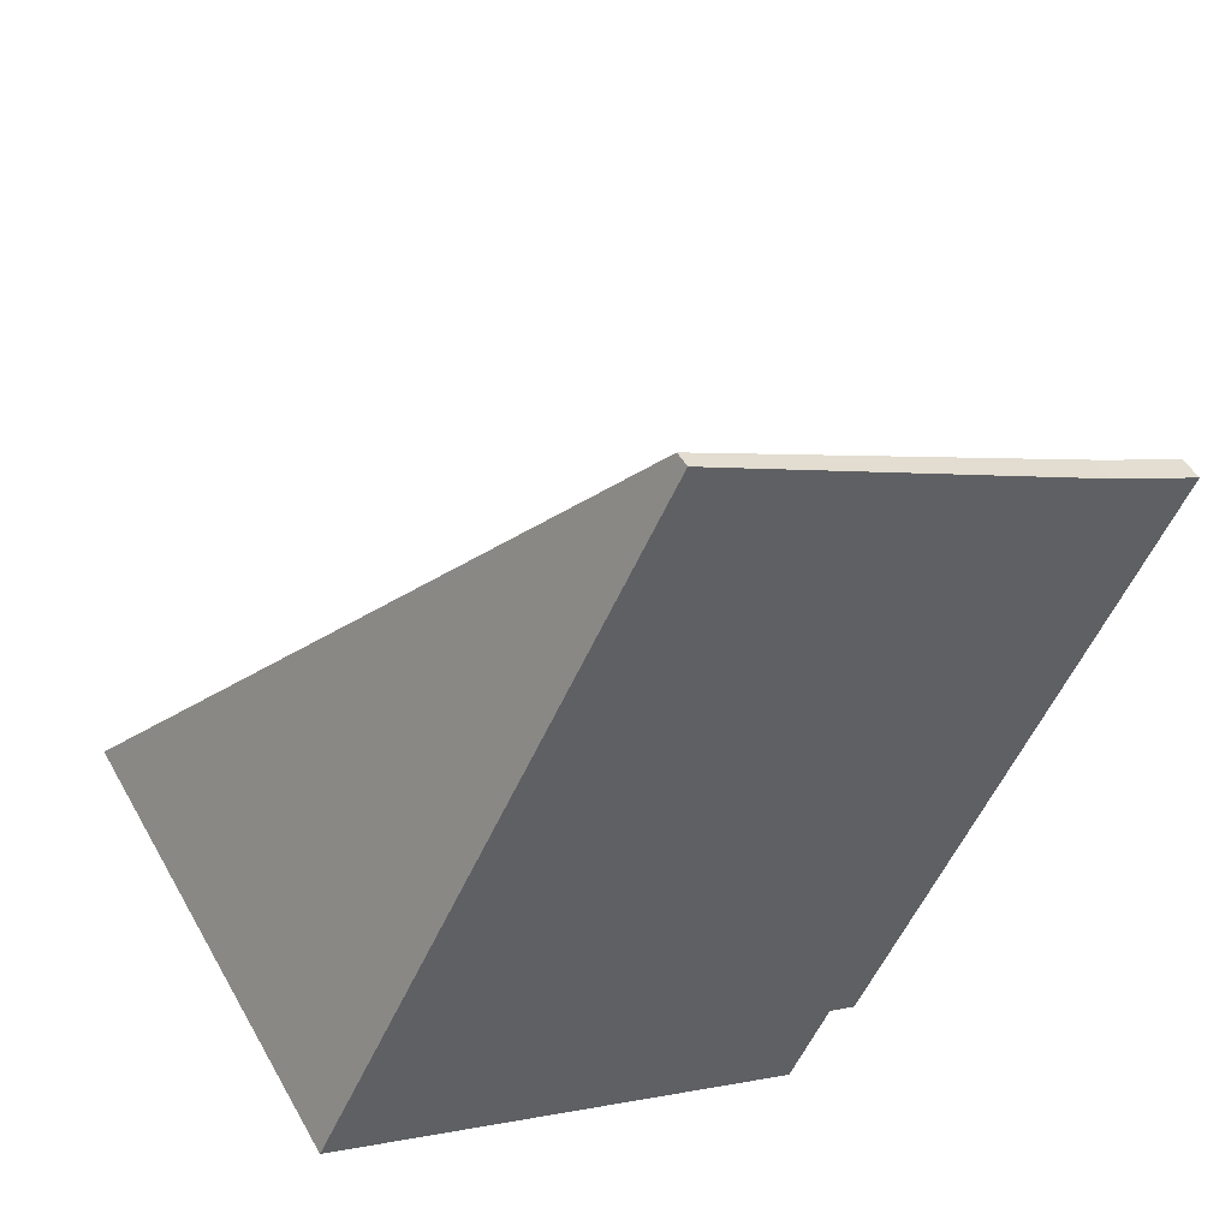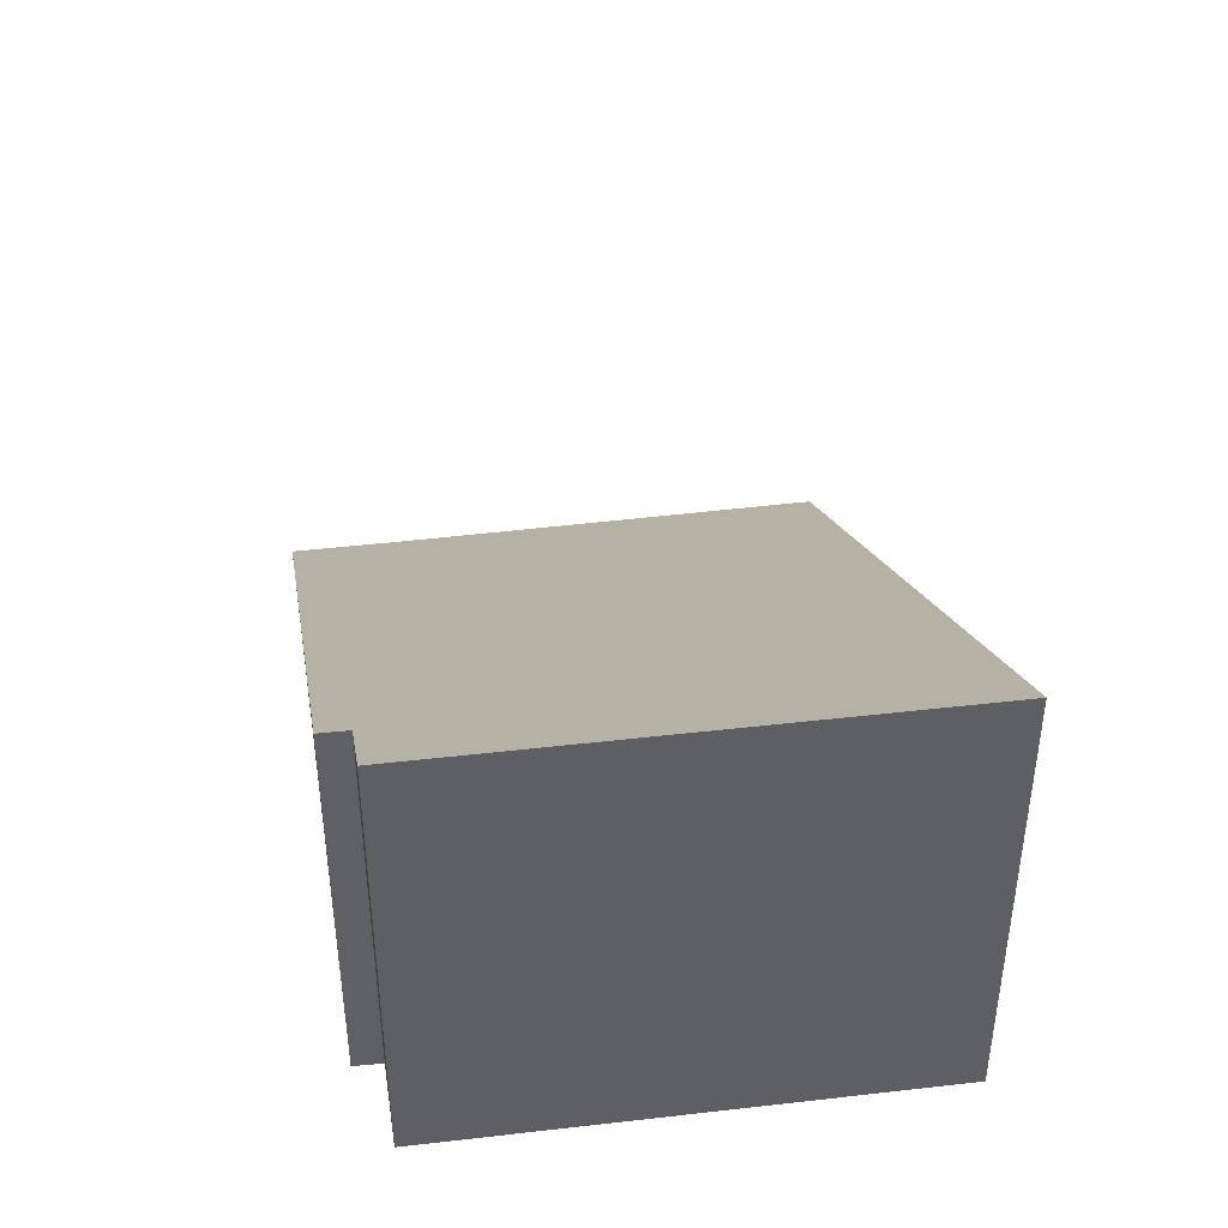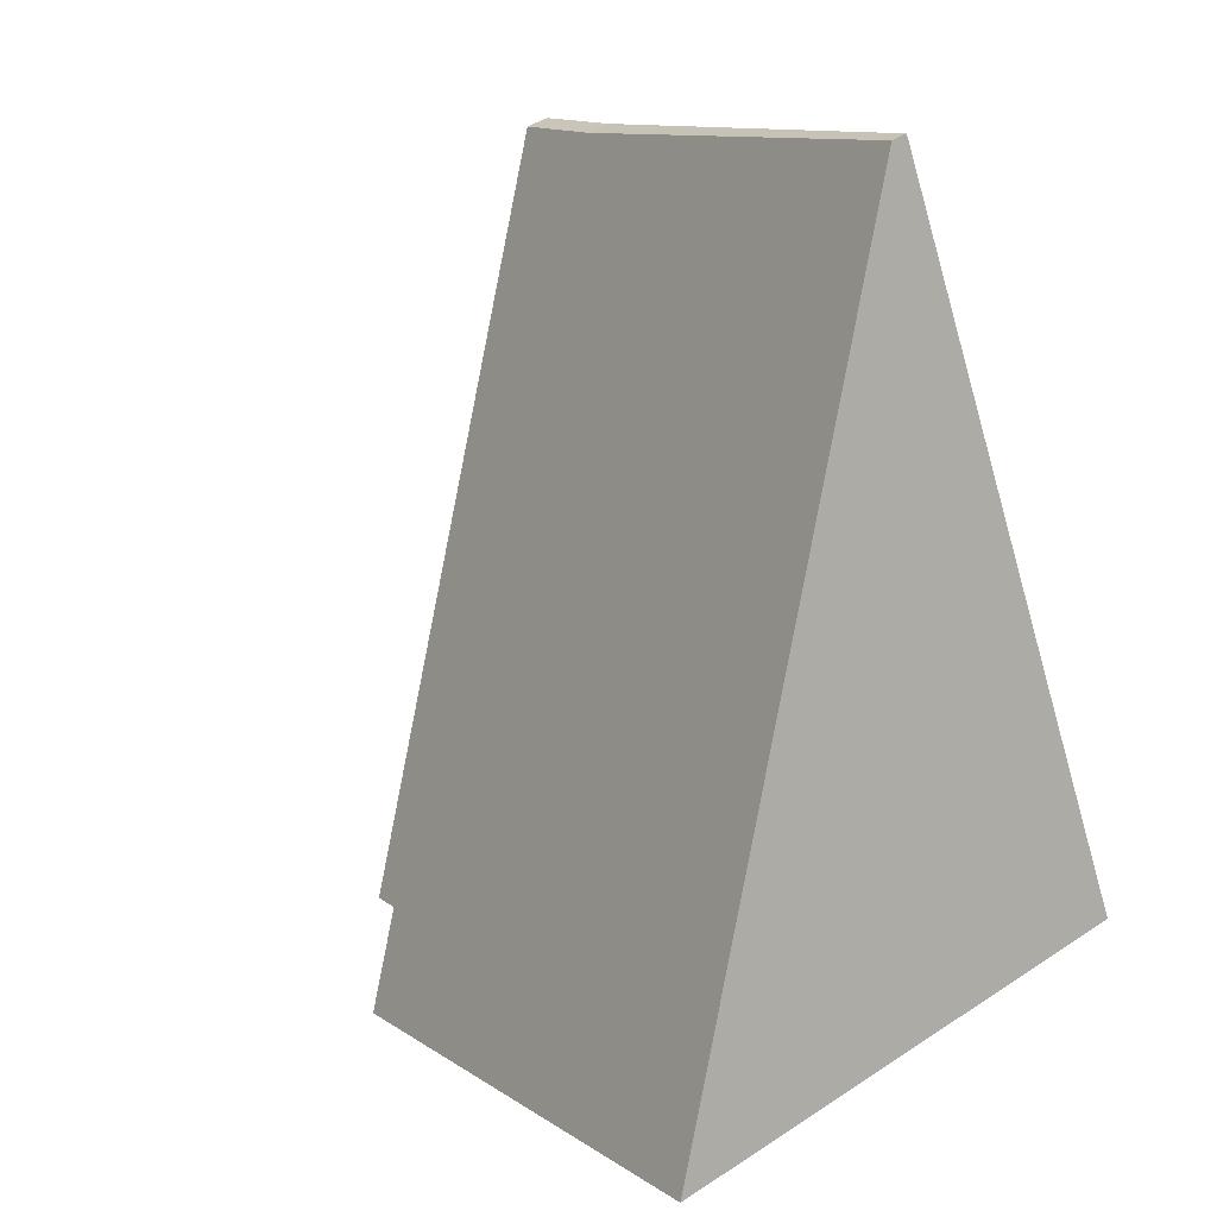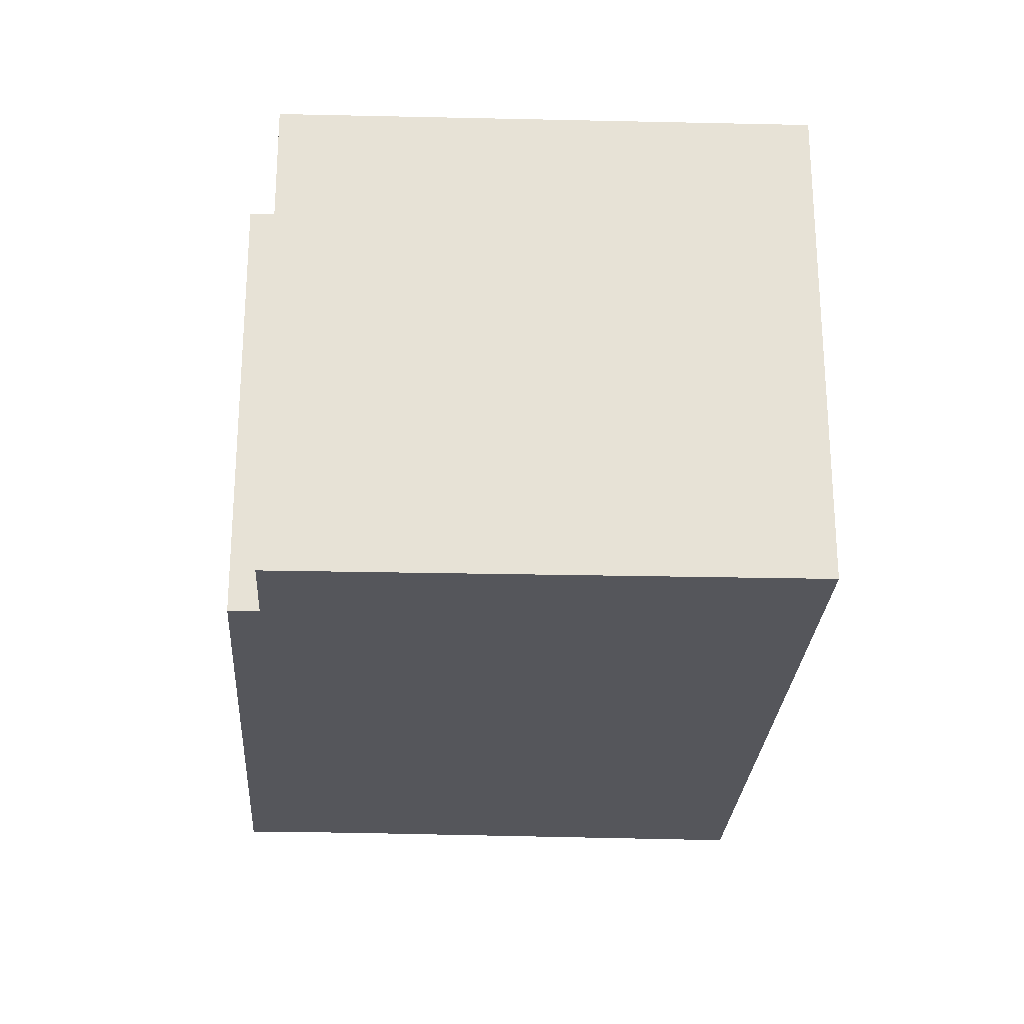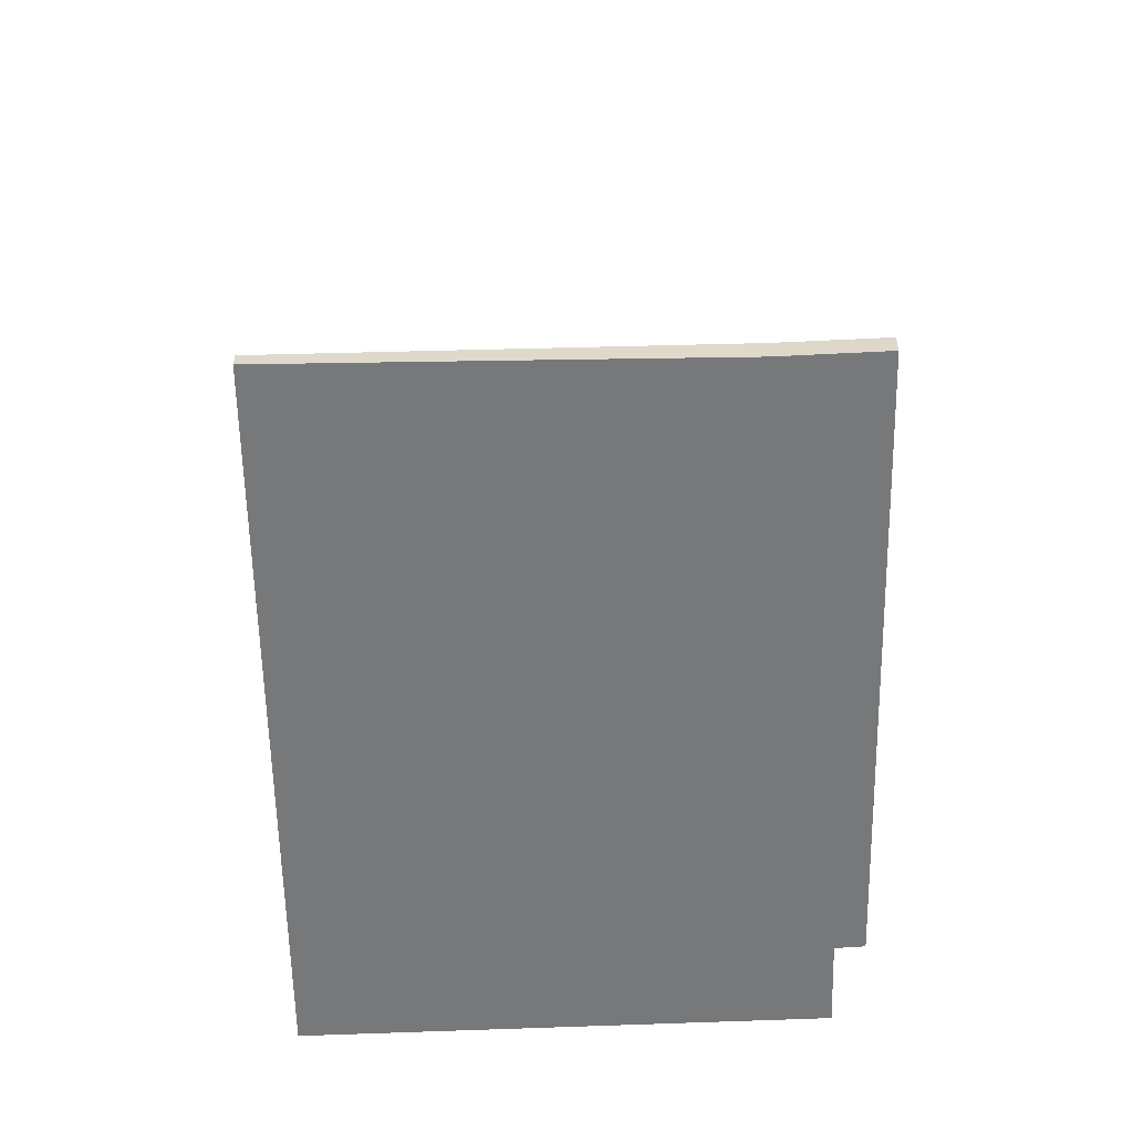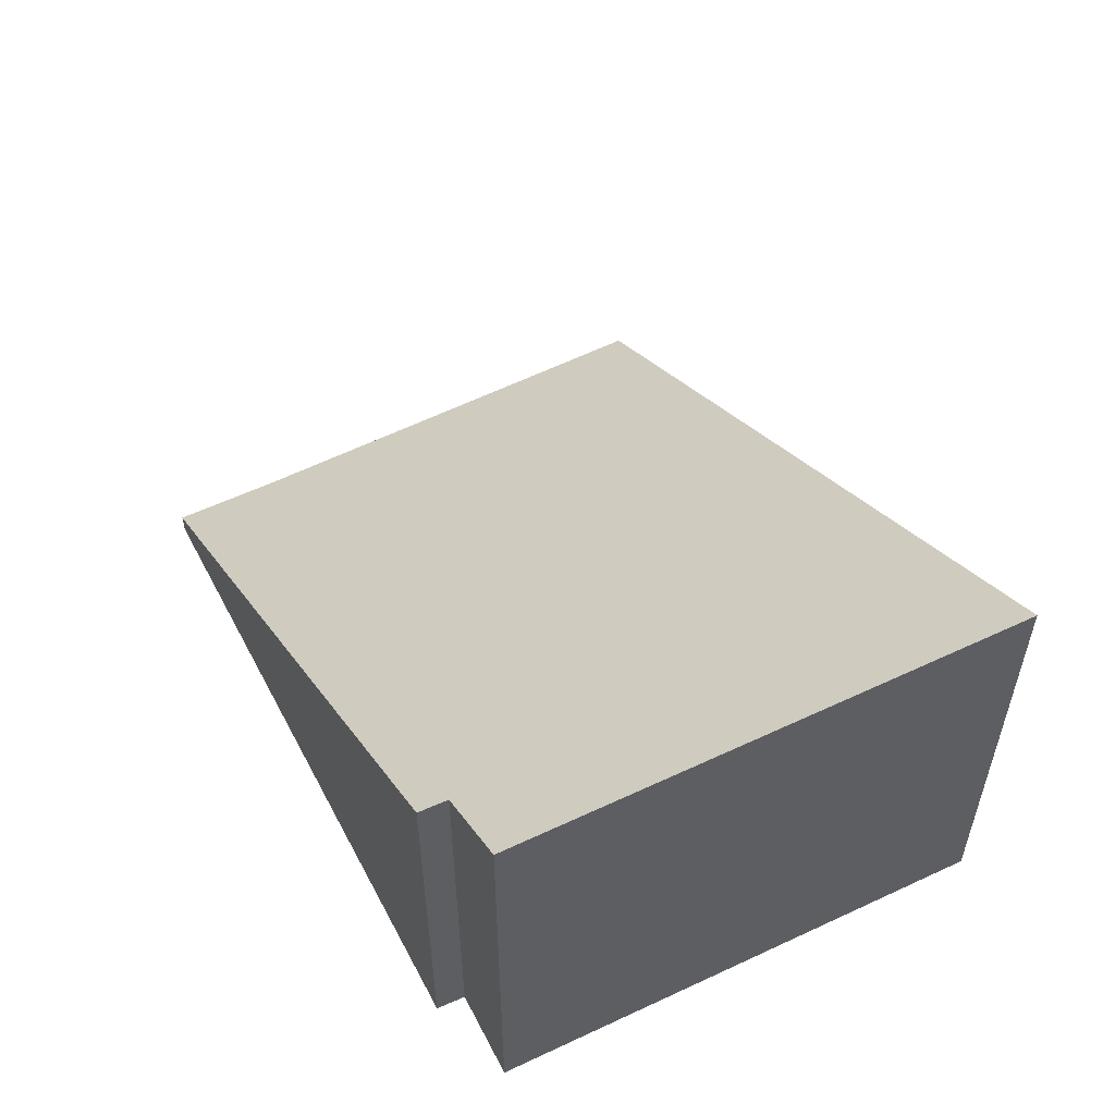
<metadata>
{"format":"obj","ext":"obj","renderer":"f3d","projection":"perspective","resolution":1024,"background":"white","views":[{"elev":48.4,"azim":-28.2,"up":"+Z"},{"elev":45.1,"azim":-162.0,"up":"+Y"},{"elev":44.0,"azim":-127.8,"up":"+Z"},{"elev":-26.2,"azim":-156.4,"up":"+Y"},{"elev":-57.4,"azim":28.2,"up":"+Y"},{"elev":57.8,"azim":179.6,"up":"+Y"}]}
</metadata>
<code>
v  0 3.342 2.046e-16
v  3.455 2.954 -0.987
v  3.184 3.342 -1.527
v  5.618 0.16 2.798
v  3.641 2.95 -1.069
v  4.967 0.164 3.104
v  2.306 0.109 4.475
v  3.455 6.044e-17 -0.987
v  3.641 6.546e-17 -1.069
v  3.184 9.35e-17 -1.527
v  0 0 0
v  5.618 -1.713e-16 2.798
v  2.306 -2.74e-16 4.475
v  4.967 -1.901e-16 3.104
g defaultobject
f 1 2 3
f 2 4 5
f 4 2 1
f 4 1 6
f 6 1 7
f 5 8 2
f 8 5 9
f 10 1 3
f 1 10 11
f 2 10 3
f 10 2 8
f 4 9 5
f 9 4 12
f 11 7 1
f 7 11 13
f 7 14 6
f 14 7 13
f 14 4 6
f 4 14 12
f 10 13 11
f 13 10 8
f 13 8 9
f 13 9 14
f 14 9 12

</code>
